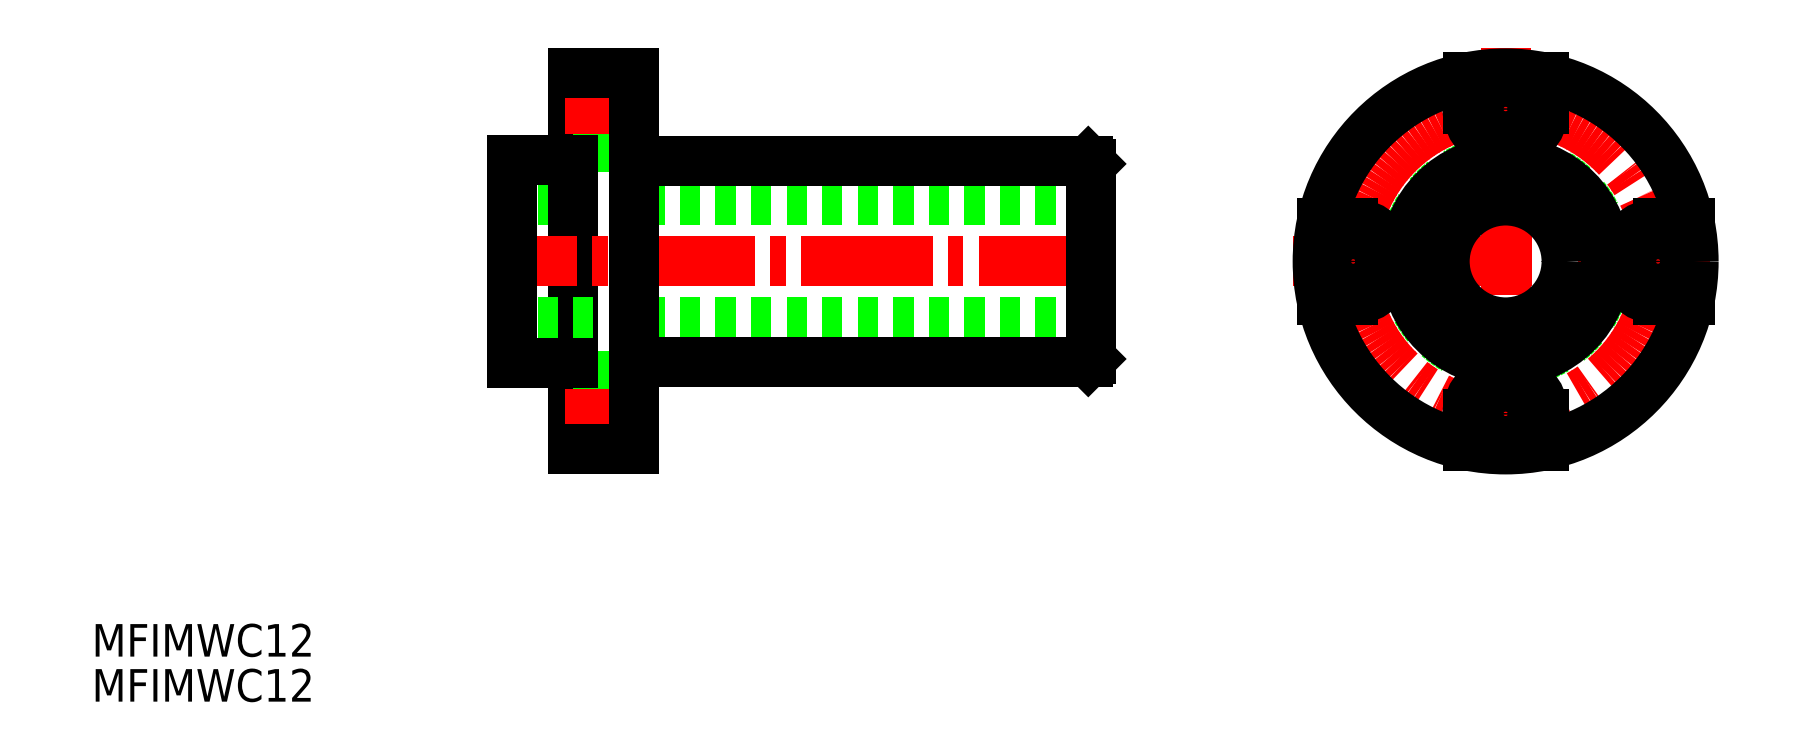
<metadata>
{"format":"dxf","ext":"dxf","renderer":"ezdxf+matplotlib","layout":"modelspace","background":"white","min_lineweight":24,"dpi":150}
</metadata>
<code>
0
SECTION
2
ENTITIES
0
TEXT
8
0
10
79.51
20
143.1
30
0
40
3.2
1
MFIMWC12
0
TEXT
8
0
10
79.51
20
138.7
30
0
40
3.2
1
MFIMWC12
0
LINE
8
CENTER
10
218.7
20
161.3
30
0
11
218.7
21
203.1
31
0
0
CIRCLE
8
0
10
218.7
20
182
30
0
40
10
0
CIRCLE
8
CENTER
10
218.7
20
182
30
0
40
15
0
ARC
8
0
10
218.7
20
197
30
0
40
3.75
50
180
51
0
0
CIRCLE
8
0
10
218.7
20
197
30
0
40
2.25
0
CIRCLE
8
0
10
218.7
20
167
30
0
40
2.25
0
ARC
8
0
10
218.7
20
167
30
0
40
3.75
50
0
51
180
0
LINE
8
0
10
222.4
20
163.9
30
0
11
222.4
21
167
31
0
0
LINE
8
0
10
214.9
20
163.9
30
0
11
214.9
21
167
31
0
0
LINE
8
0
10
214.9
20
197
30
0
11
214.9
21
200.1
31
0
0
LINE
8
0
10
222.4
20
197
30
0
11
222.4
21
200.1
31
0
0
LINE
8
CENTER
10
238.8
20
182
30
0
11
197.7
21
182
31
0
0
CIRCLE
8
0
10
218.7
20
182
30
0
40
18.5
0
CIRCLE
8
0
10
218.7
20
182
30
0
40
6
0
ARC
8
0
10
203.7
20
182
30
0
40
3.75
50
270
51
90
0
CIRCLE
8
0
10
203.7
20
182
30
0
40
2.25
0
CIRCLE
8
0
10
233.7
20
182
30
0
40
2.25
0
ARC
8
0
10
233.7
20
182
30
0
40
3.75
50
90
51
270
0
LINE
8
0
10
236.8
20
185.8
30
0
11
233.7
21
185.8
31
0
0
LINE
8
0
10
236.8
20
178.3
30
0
11
233.7
21
178.3
31
0
0
LINE
8
0
10
203.7
20
178.3
30
0
11
200.5
21
178.3
31
0
0
LINE
8
0
10
203.7
20
185.8
30
0
11
200.5
21
185.8
31
0
0
LINE
8
0
10
177.9
20
188
30
0
11
120.9
21
188
31
0
0
LINE
8
0
10
126.9
20
200.5
30
0
11
126.9
21
163.5
31
0
0
LINE
8
CENTER
10
179.8
20
182
30
0
11
119.6
21
182
31
0
0
LINE
8
0
10
126.9
20
199.3
30
0
11
128.8
21
199.3
31
0
0
LINE
8
0
10
128.8
20
193.3
30
0
11
132.9
21
193.3
31
0
0
LINE
8
0
10
126.9
20
194.8
30
0
11
128.8
21
194.8
31
0
0
LINE
8
0
10
128.8
20
200.5
30
0
11
128.8
21
193.3
31
0
0
LINE
8
CENTER
10
126.1
20
197
30
0
11
134.2
21
197
31
0
0
LINE
8
0
10
126.9
20
200.5
30
0
11
132.9
21
200.5
31
0
0
LINE
8
0
10
177.9
20
176
30
0
11
120.9
21
176
31
0
0
LINE
8
0
10
126.9
20
164.8
30
0
11
128.8
21
164.8
31
0
0
LINE
8
0
10
128.8
20
170.8
30
0
11
132.9
21
170.8
31
0
0
LINE
8
0
10
126.9
20
169.3
30
0
11
128.8
21
169.3
31
0
0
LINE
8
0
10
128.8
20
163.5
30
0
11
128.8
21
170.8
31
0
0
LINE
8
CENTER
10
126.1
20
167
30
0
11
134.2
21
167
31
0
0
LINE
8
0
10
126.9
20
163.5
30
0
11
132.9
21
163.5
31
0
0
LINE
8
0
10
177.6
20
191.9
30
0
11
133.9
21
191.9
31
0
0
LINE
8
0
10
177.6
20
172.1
30
0
11
133.9
21
172.1
31
0
0
LINE
8
0
10
177.9
20
172.4
30
0
11
177.9
21
191.6
31
0
0
LINE
8
0
10
120.9
20
192
30
0
11
126.9
21
192
31
0
0
LINE
8
0
10
120.9
20
172
30
0
11
126.9
21
172
31
0
0
LINE
8
0
10
120.9
20
172
30
0
11
120.9
21
192
31
0
0
LINE
8
0
10
132.9
20
163.5
30
0
11
132.9
21
200.5
31
0
0
ARC
8
0
10
133.9
20
192.9
30
0
40
1
50
180
51
270
0
ARC
8
0
10
133.9
20
171.1
30
0
40
1
50
90
51
180
0
CIRCLE
8
0
10
218.7
20
182
30
0
40
9.9
0
LINE
8
0
10
177.6
20
191.9
30
0
11
177.9
21
191.6
31
0
0
LINE
8
0
10
177.6
20
172.1
30
0
11
177.9
21
172.4
31
0
0
VIEWPORT
8
0
10
5.614
20
3.902
30
0
40
9.313
41
6.293
68
     1
69
     1
0
VIEWPORT
8
0
10
5.614
20
3.902
30
0
40
8.982
41
6.243
68
     2
69
     2
0
ENDSEC
0
EOF

</code>
